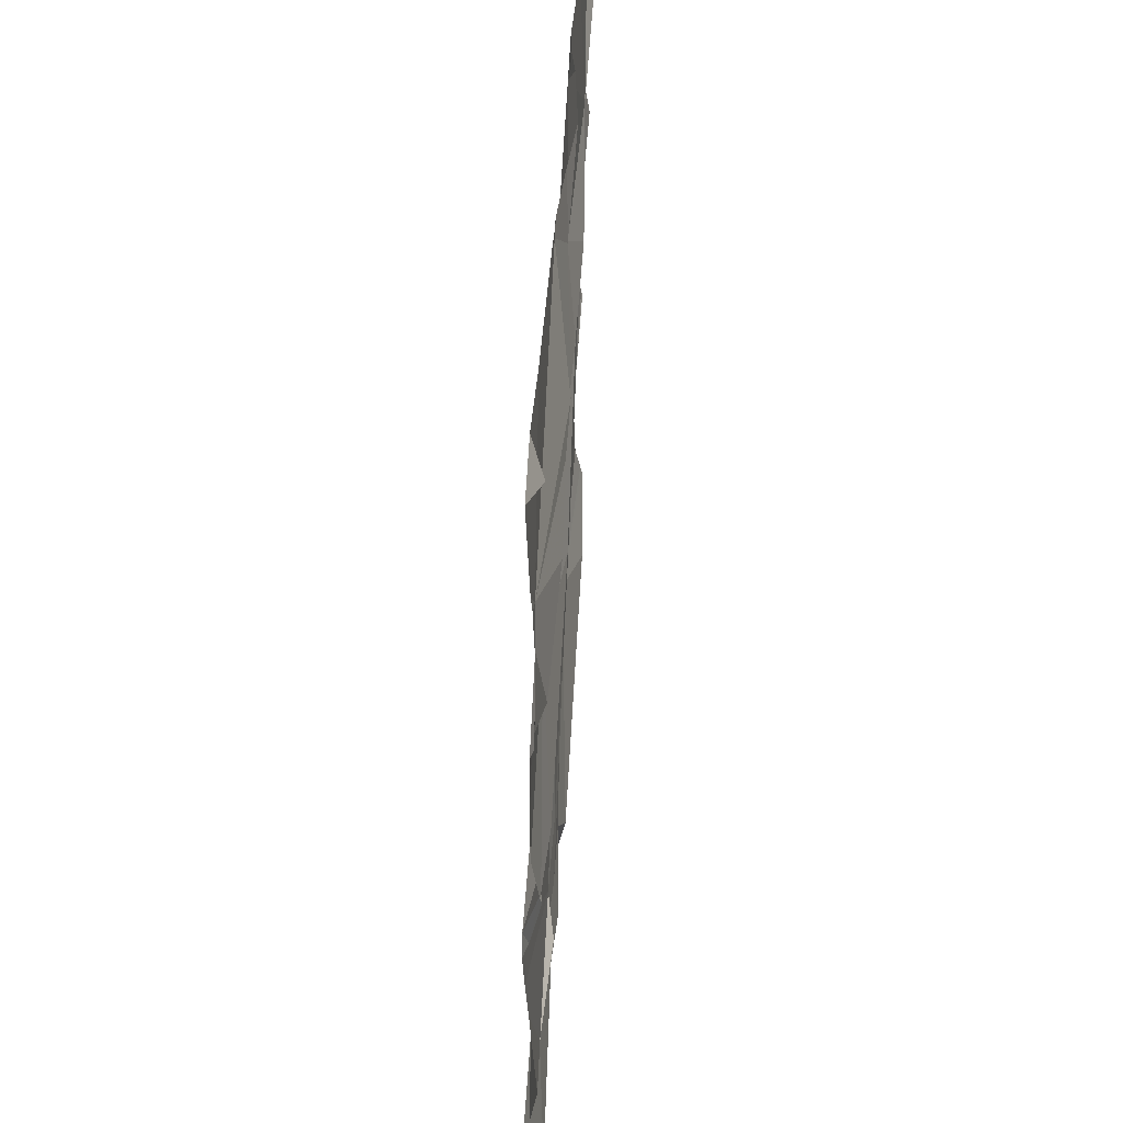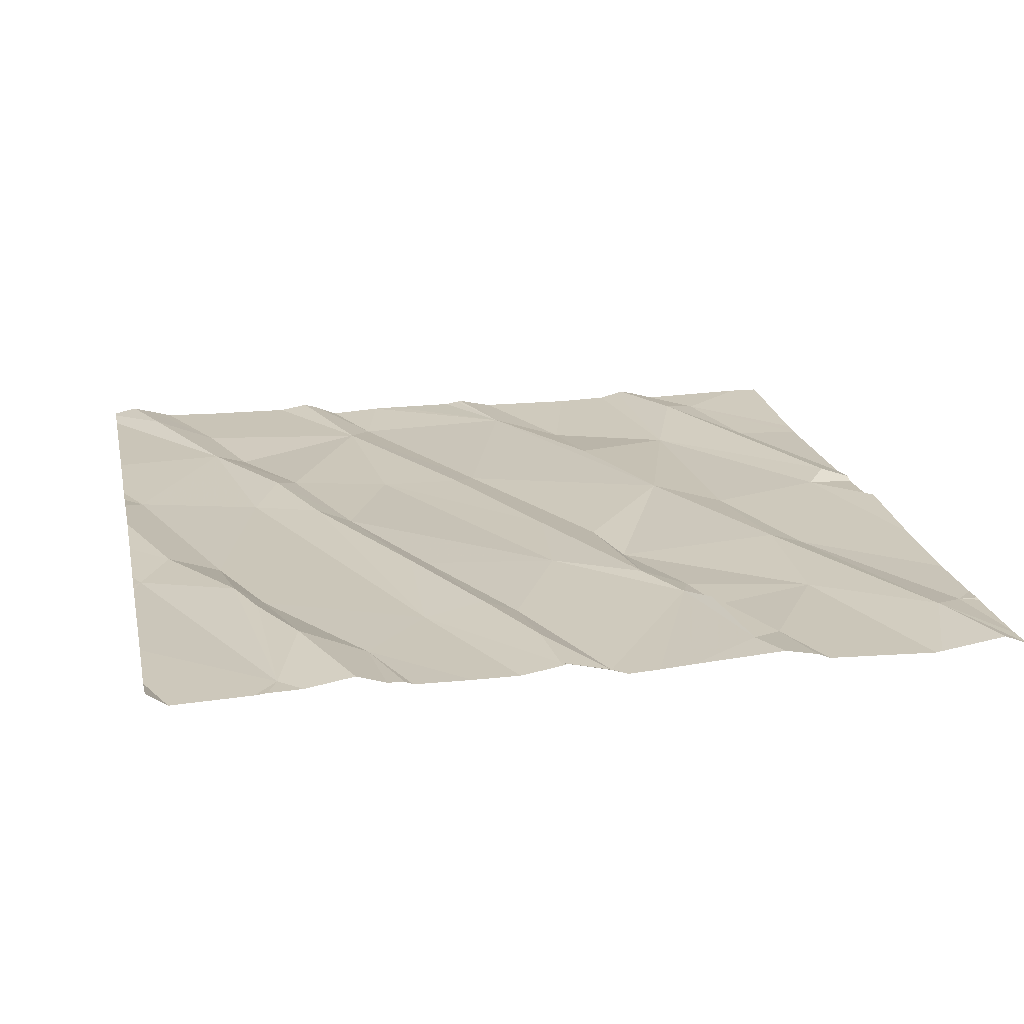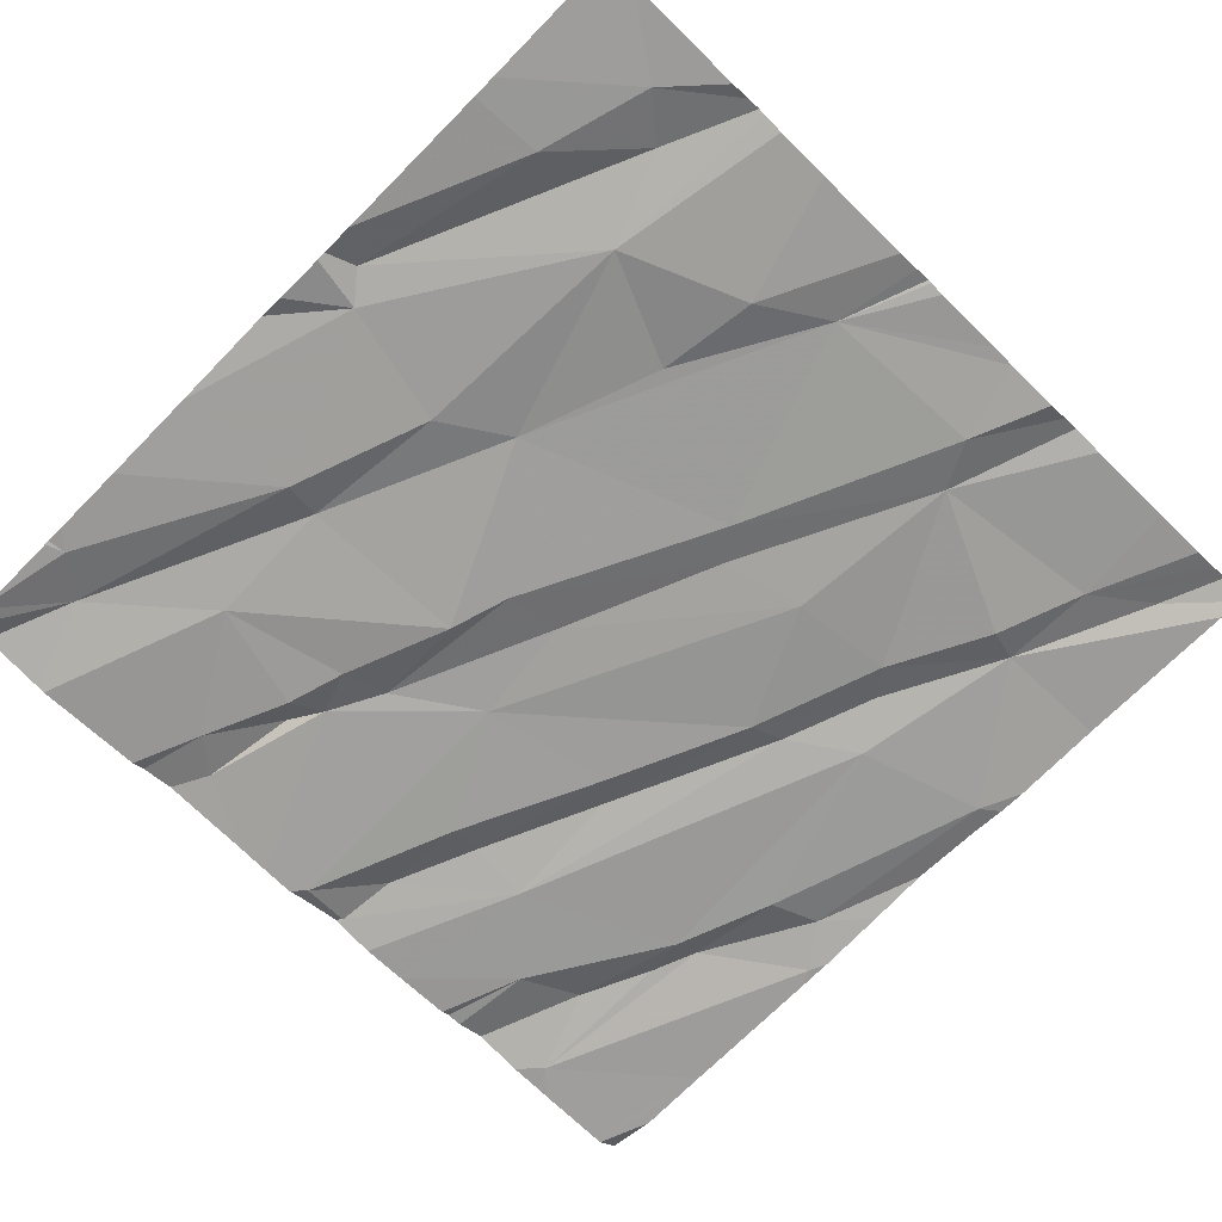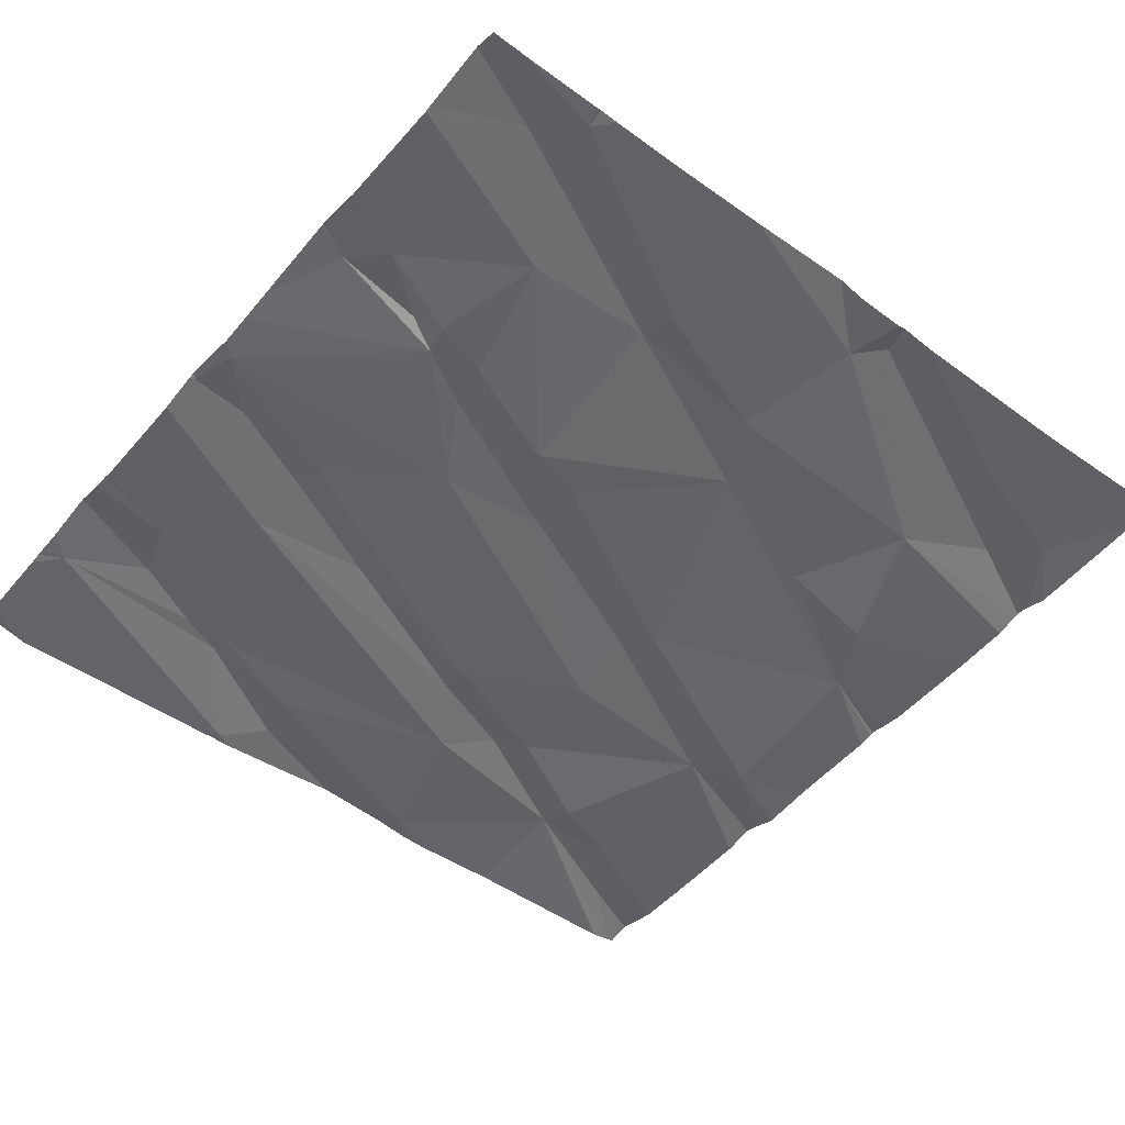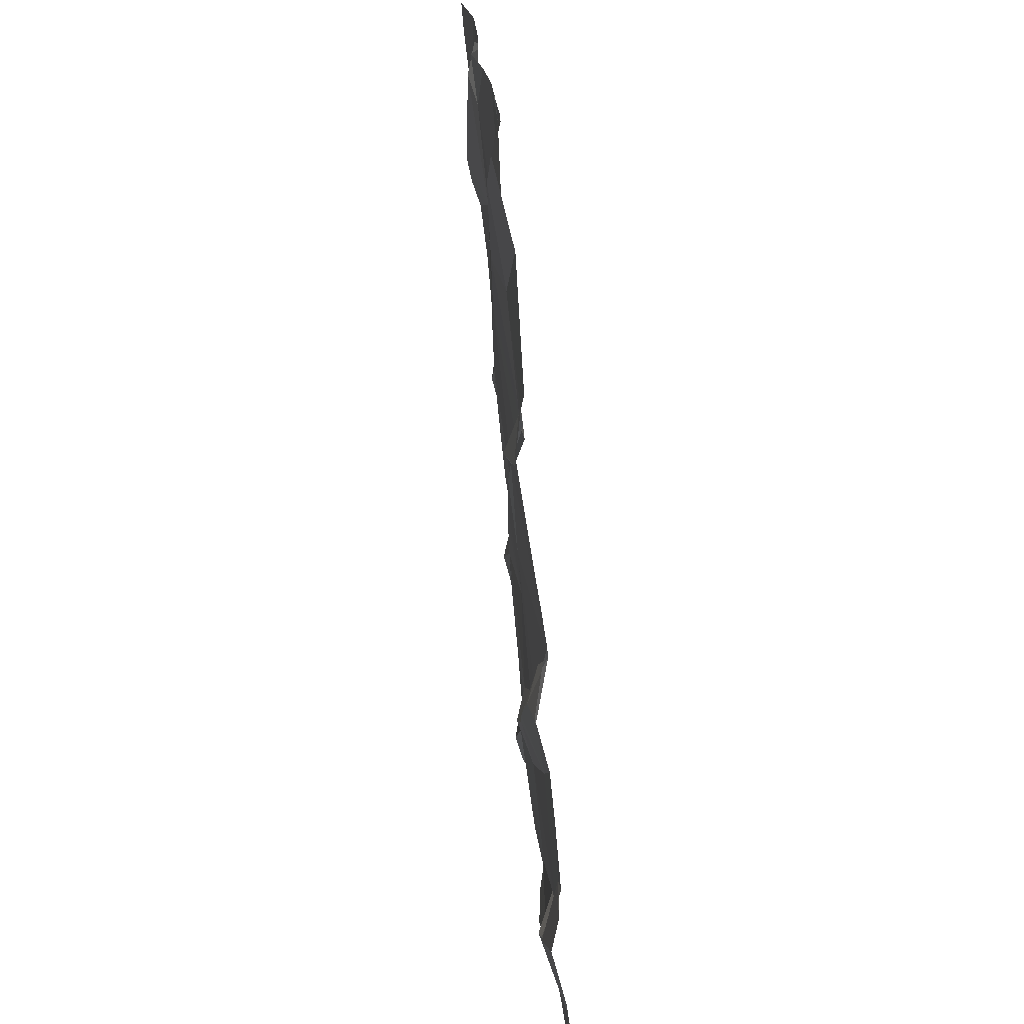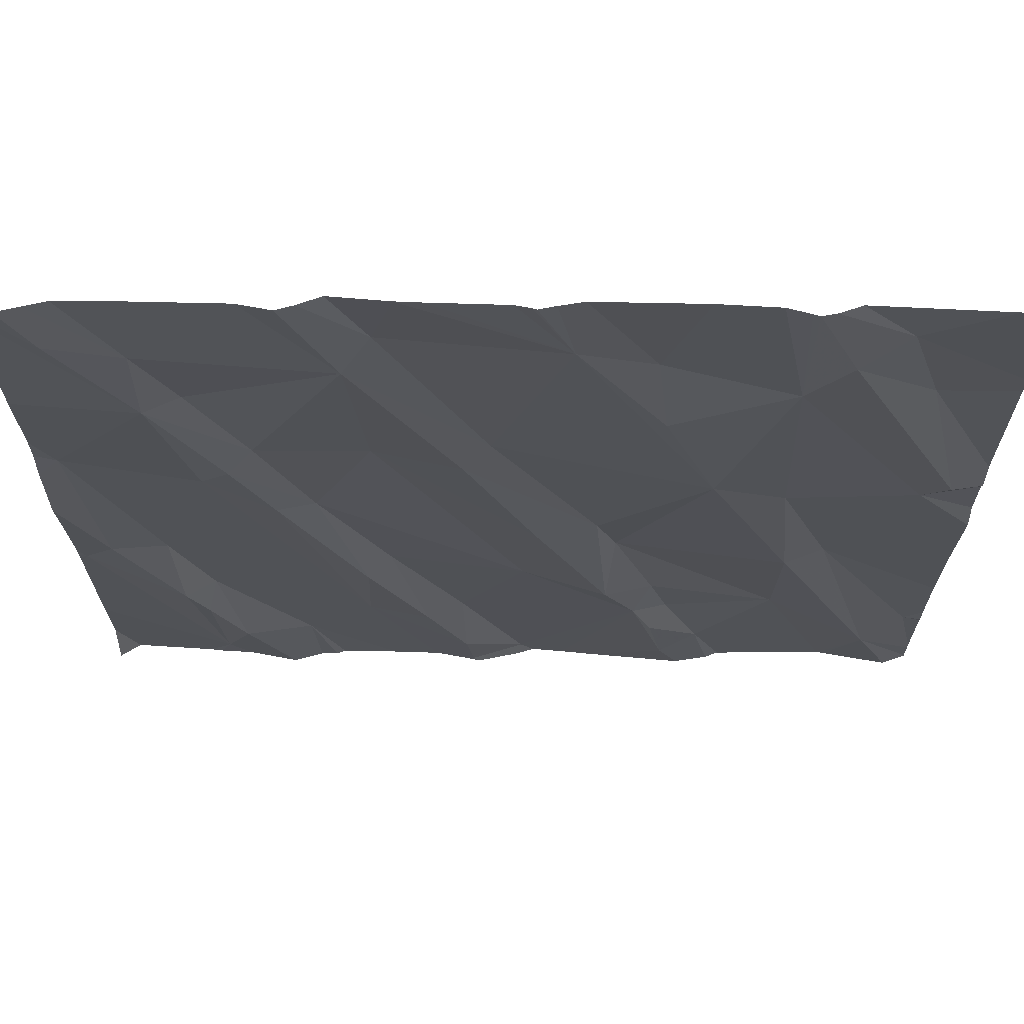
<metadata>
{"format":"obj","ext":"obj","renderer":"f3d","projection":"perspective","resolution":1024,"background":"white","views":[{"elev":-49.8,"azim":-90.1,"up":"+Y"},{"elev":17.6,"azim":-11.9,"up":"+Z"},{"elev":-66.2,"azim":135.3,"up":"+Z"},{"elev":-51.7,"azim":50.6,"up":"+Z"},{"elev":-72.6,"azim":95.2,"up":"+Y"},{"elev":65.7,"azim":1.3,"up":"+Y"}]}
</metadata>
<code>
v -133.6 262.5 500.8
v -133.6 262.5 500.8
v -133.5 262.5 500.8
v -133.7 262.5 500.8
v -134.6 260.8 500.7
v -133.5 262.5 500.8
v -134.3 262.5 500.8
v -134 262.5 500.8
v -134.4 260.9 500.7
v -134.2 260.6 500.7
v -134.2 260.7 500.7
v -134.8 260.6 500.7
v -134.6 262.5 500.8
v -133.1 260.9 500.7
v -134.7 260.8 500.8
v -133.1 261.5 500.8
v -134.8 262.5 500.8
v -134.1 260.6 500.7
v -134.2 260.9 500.7
v -133.2 262.5 500.8
v -133.6 262.5 500.8
v -134.3 260.9 500.8
v -134 262.5 500.8
v -133.7 260.7 500.7
v -133.7 260.7 500.7
v -133.5 261 500.7
v -133.3 260.8 500.7
v -135 260.6 500.7
v -134.8 260.6 500.7
v -134.4 260.6 500.7
v -134.4 262.5 500.8
v -133.2 260.9 500.7
v -133.8 260.9 500.7
v -133.7 260.9 500.7
v -133.8 260.9 500.7
v -134.5 260.6 500.7
v -133.1 260.9 500.7
v -133.1 261.3 500.7
v -135 261.2 500.8
v -133.1 261.6 500.7
v -134.1 261.2 500.7
v -134 261.4 500.8
v -135 261.3 500.8
v -134.8 261.1 500.8
v -134.8 261 500.8
v -134.8 261.1 500.7
v -134.7 261.7 500.8
v -134.8 261.3 500.7
v -134.4 261.2 500.7
v -134.5 261.6 500.8
v -134.4 261.2 500.8
v -134.6 261.6 500.8
v -133.4 261.3 500.7
v -133.8 261 500.7
v -133.9 261.3 500.7
v -133.9 261.1 500.8
v -133.5 261.3 500.7
v -134.3 260.6 500.7
v -133.3 261.6 500.8
v -134.6 260.6 500.7
v -133.7 261.7 500.8
v -133.9 261.4 500.7
v -133.1 260.7 500.7
v -135 261.8 500.8
v -133.1 261.1 500.7
v -133.1 260.8 500.7
v -134.7 261.8 500.8
v -134.8 262.1 500.8
v -134.4 262.2 500.8
v -134.4 261.8 500.8
v -134.6 261.8 500.8
v -134.1 261.9 500.8
v -134 262.3 500.8
v -134.2 261.8 500.8
v -134.7 262.1 500.8
v -134.1 260.6 500.7
v -133.8 262 500.8
v -133.5 261.6 500.7
v -134.2 260.6 500.7
v -133.2 261.7 500.8
v -133.3 262.1 500.8
v -133.5 262.1 500.8
v -134.5 260.6 500.7
v -134.9 262.4 500.8
v -133.1 260.6 500.7
v -133.1 260.6 500.7
v -134.8 262.3 500.8
v -134.3 262.3 500.8
v -134.3 262.5 500.8
v -133.8 262.2 500.8
v -133.4 262.4 500.8
v -133.5 262.3 500.8
v -134.5 260.6 500.7
v -134.5 262.5 500.8
v -135 260.9 500.7
v -135 260.7 500.7
v -134.5 262.5 500.8
v -135 261.2 500.8
v -135 261.3 500.8
v -135 261.2 500.7
v -135 261.2 500.7
v -135 261.9 500.8
v -135 261.8 500.8
v -135 261.6 500.8
v -135 261.4 500.8
v -135 261.7 500.8
v -135 262.1 500.8
v -135 262.5 500.8
v -135 262.4 500.8
v -133.1 261.8 500.7
v -133.1 261.7 500.8
v -133.1 261.7 500.7
v -133.1 262.1 500.8
v -133.1 262.2 500.8
v -134.2 260.6 500.7
v -134.7 260.6 500.7
v -134.8 260.6 500.7
v -134.8 260.6 500.7
v -134 260.6 500.7
v -133.9 260.6 500.7
v -133.7 260.6 500.7
v -133.6 260.6 500.7
v -133.4 260.6 500.7
v -133.3 260.6 500.7
v -133.2 260.6 500.7
v -134 260.6 500.7
v -133.3 260.6 500.7
v -133.6 260.6 500.7
v -133.1 260.6 500.7
v -133.2 260.6 500.7
v -135 260.6 500.7
v -135 260.6 500.7
v -134 262.5 500.8
v -134.1 262.5 500.8
v -134.1 262.5 500.8
v -134.2 262.5 500.8
v -135 262.5 500.8
v -134.9 262.5 500.8
v -135 262.5 500.8
v -134.9 262.5 500.8
v -134.9 262.5 500.8
v -133.1 262.5 500.8
f 138 87 140
f 29 95 131
f 36 15 60
f 113 81 110
f 10 9 58
f 9 10 11
f 9 5 30
f 18 19 11
f 22 9 11
f 76 10 115
f 11 10 18
f 60 12 116
f 137 84 87
f 136 73 135
f 135 73 134
f 134 73 133
f 26 25 123
f 133 73 23
f 32 27 85
f 33 18 119
f 20 91 114
f 25 24 121
f 3 91 20
f 117 12 29
f 120 33 126
f 24 25 35
f 112 59 40
f 116 12 118
f 111 80 59
f 19 22 11
f 43 39 44
f 15 46 45
f 19 18 41
f 46 9 47
f 48 44 46
f 50 49 41
f 19 41 49
f 22 19 49
f 49 51 22
f 12 15 45
f 51 49 50
f 45 44 12
f 15 5 46
f 5 9 46
f 48 43 44
f 48 46 47
f 52 47 9
f 44 39 12
f 95 39 100
f 51 52 9
f 46 44 45
f 9 22 51
f 34 26 54
f 56 54 55
f 55 26 57
f 42 41 56
f 56 41 33
f 55 54 26
f 27 32 53
f 38 53 65
f 34 25 26
f 35 33 24
f 53 57 27
f 41 18 33
f 65 32 14
f 25 34 35
f 34 33 35
f 115 10 79
f 57 26 27
f 56 55 62
f 42 56 62
f 27 26 124
f 34 54 33
f 56 33 54
f 21 82 1
f 99 43 105
f 110 81 80
f 43 48 64
f 47 52 67
f 104 64 106
f 102 68 107
f 69 71 70
f 42 70 41
f 68 47 67
f 67 71 68
f 50 70 71
f 50 71 67
f 52 50 67
f 72 61 73
f 68 64 47
f 42 62 74
f 74 70 42
f 72 74 62
f 69 74 72
f 70 50 41
f 47 64 48
f 52 51 50
f 70 74 69
f 68 71 75
f 76 18 10
f 78 53 59
f 110 80 111
f 111 59 112
f 80 82 59
f 77 61 82
f 62 61 72
f 62 55 61
f 59 82 78
f 61 57 78
f 6 91 3
f 79 10 58
f 57 53 78
f 57 61 55
f 77 73 61
f 61 78 82
f 16 59 38
f 58 9 30
f 68 84 108
f 87 84 68
f 75 69 87
f 97 88 94
f 73 89 88
f 23 90 8
f 69 75 71
f 72 88 69
f 87 69 13
f 68 75 87
f 73 88 72
f 31 89 7
f 77 90 73
f 81 91 92
f 4 82 2
f 80 81 92
f 91 81 113
f 1 91 6
f 82 92 1
f 60 15 12
f 90 77 82
f 82 80 92
f 7 73 136
f 40 59 16
f 95 12 39
f 95 96 28
f 1 92 91
f 2 82 21
f 98 39 99
f 14 32 37
f 37 32 66
f 99 39 43
f 100 39 101
f 36 5 15
f 65 53 32
f 101 39 98
f 102 64 68
f 103 64 102
f 30 5 83
f 38 59 53
f 104 43 64
f 105 43 104
f 28 96 132
f 106 64 103
f 66 32 63
f 107 68 109
f 63 32 85
f 137 87 138
f 108 84 137
f 85 27 86
f 4 90 82
f 109 68 108
f 29 12 95
f 129 27 130
f 7 89 73
f 83 5 93
f 114 91 113
f 93 5 36
f 20 114 142
f 118 12 117
f 119 18 76
f 31 88 89
f 120 24 33
f 121 24 120
f 17 87 13
f 8 90 4
f 122 25 128
f 123 25 122
f 124 26 123
f 23 73 90
f 125 27 127
f 126 33 119
f 94 88 31
f 127 27 124
f 128 25 121
f 129 86 27
f 130 27 125
f 13 69 97
f 97 69 88
f 131 95 28
f 139 108 137
f 140 87 141
f 141 87 17

</code>
